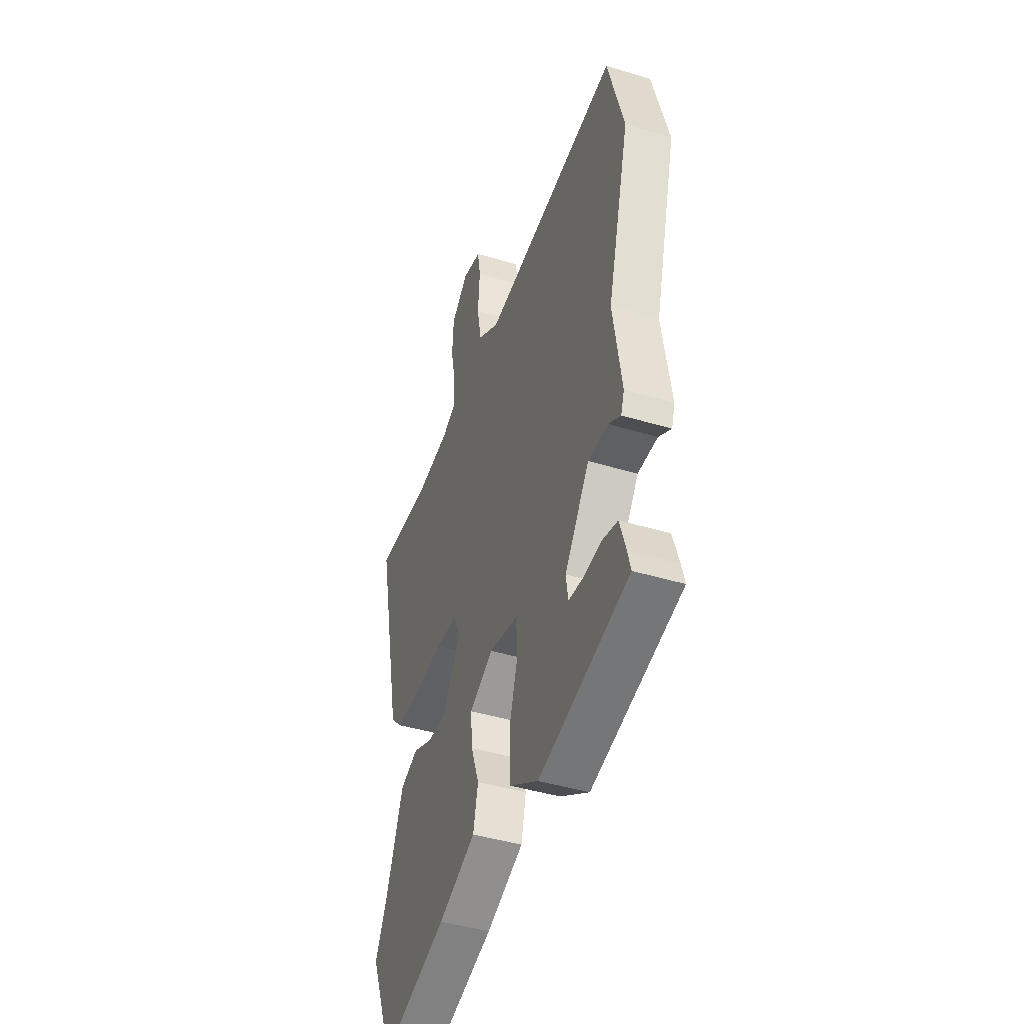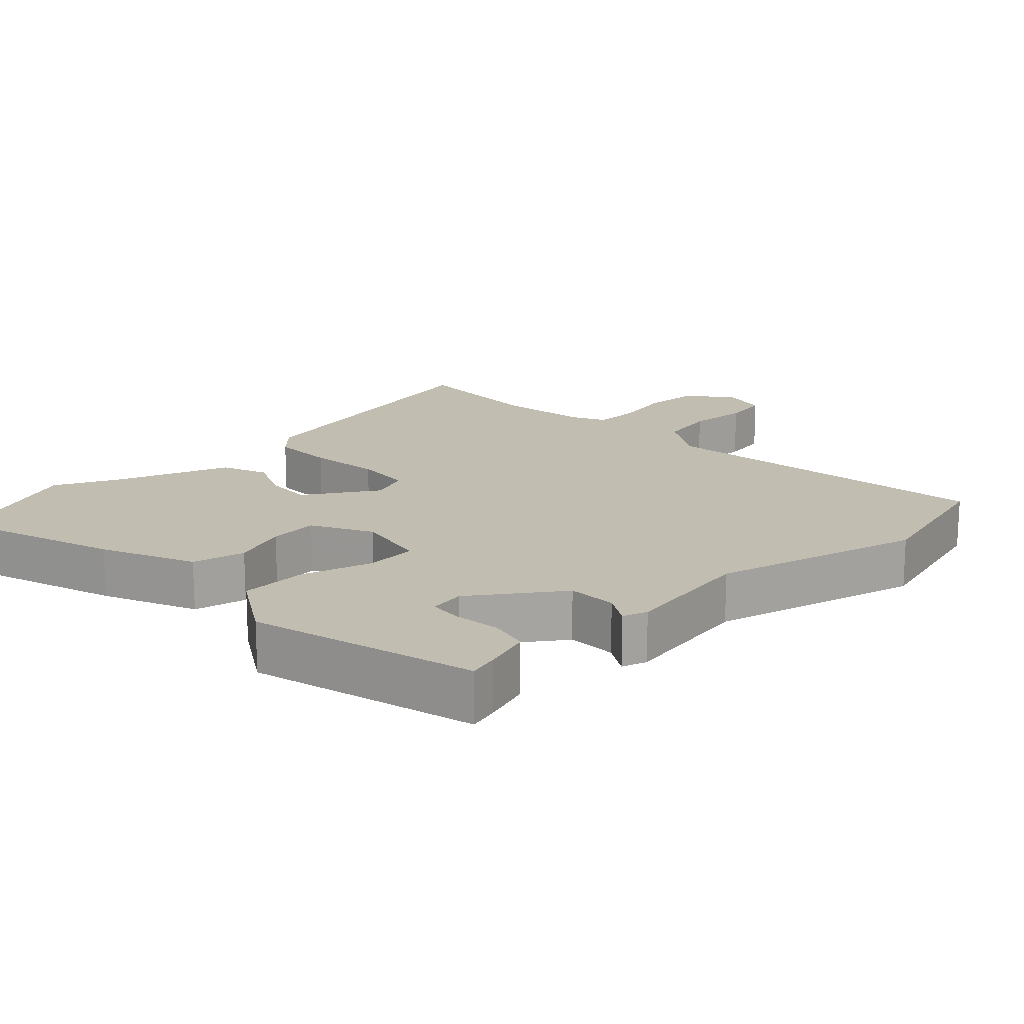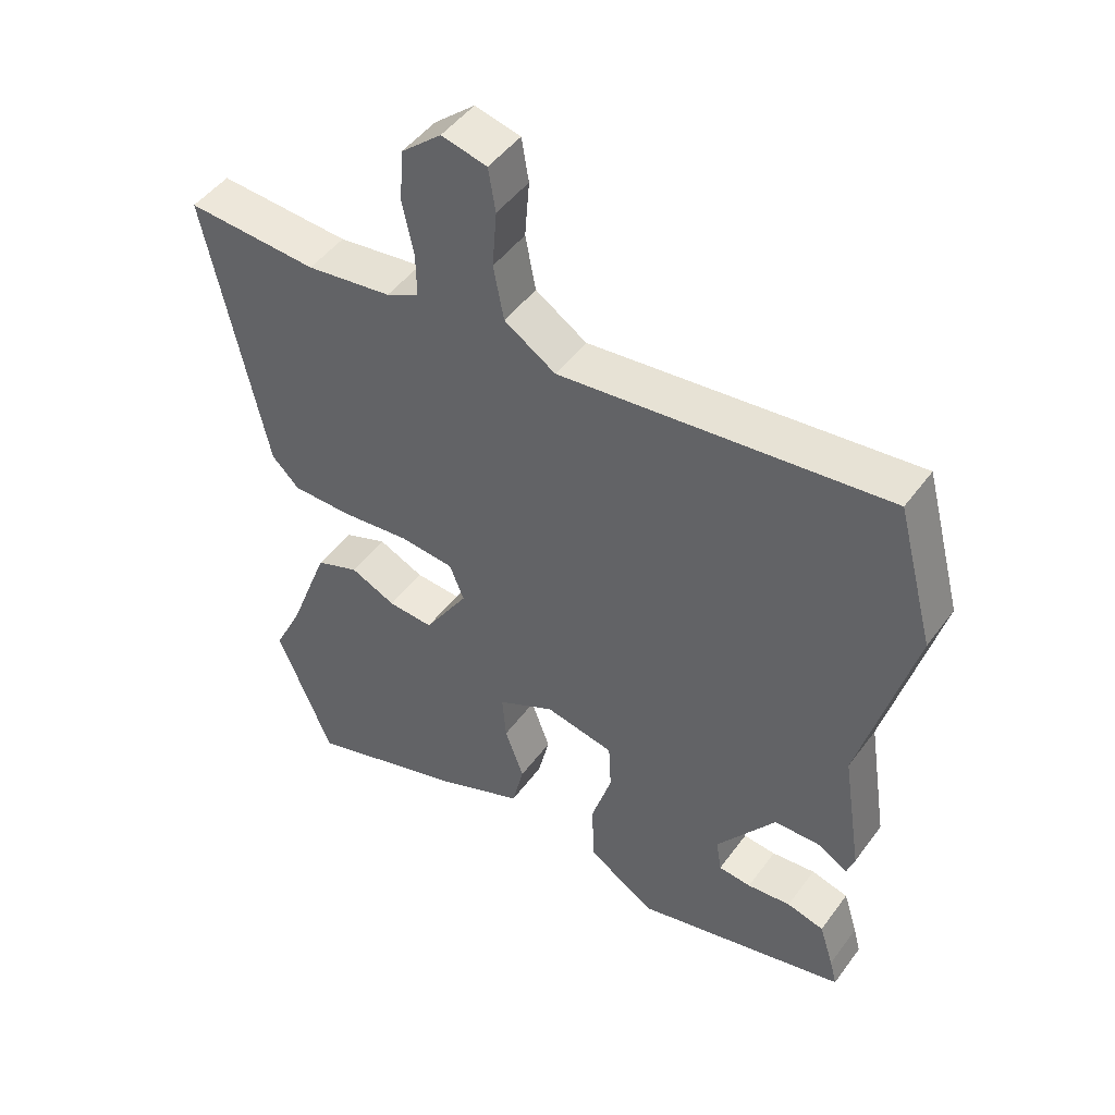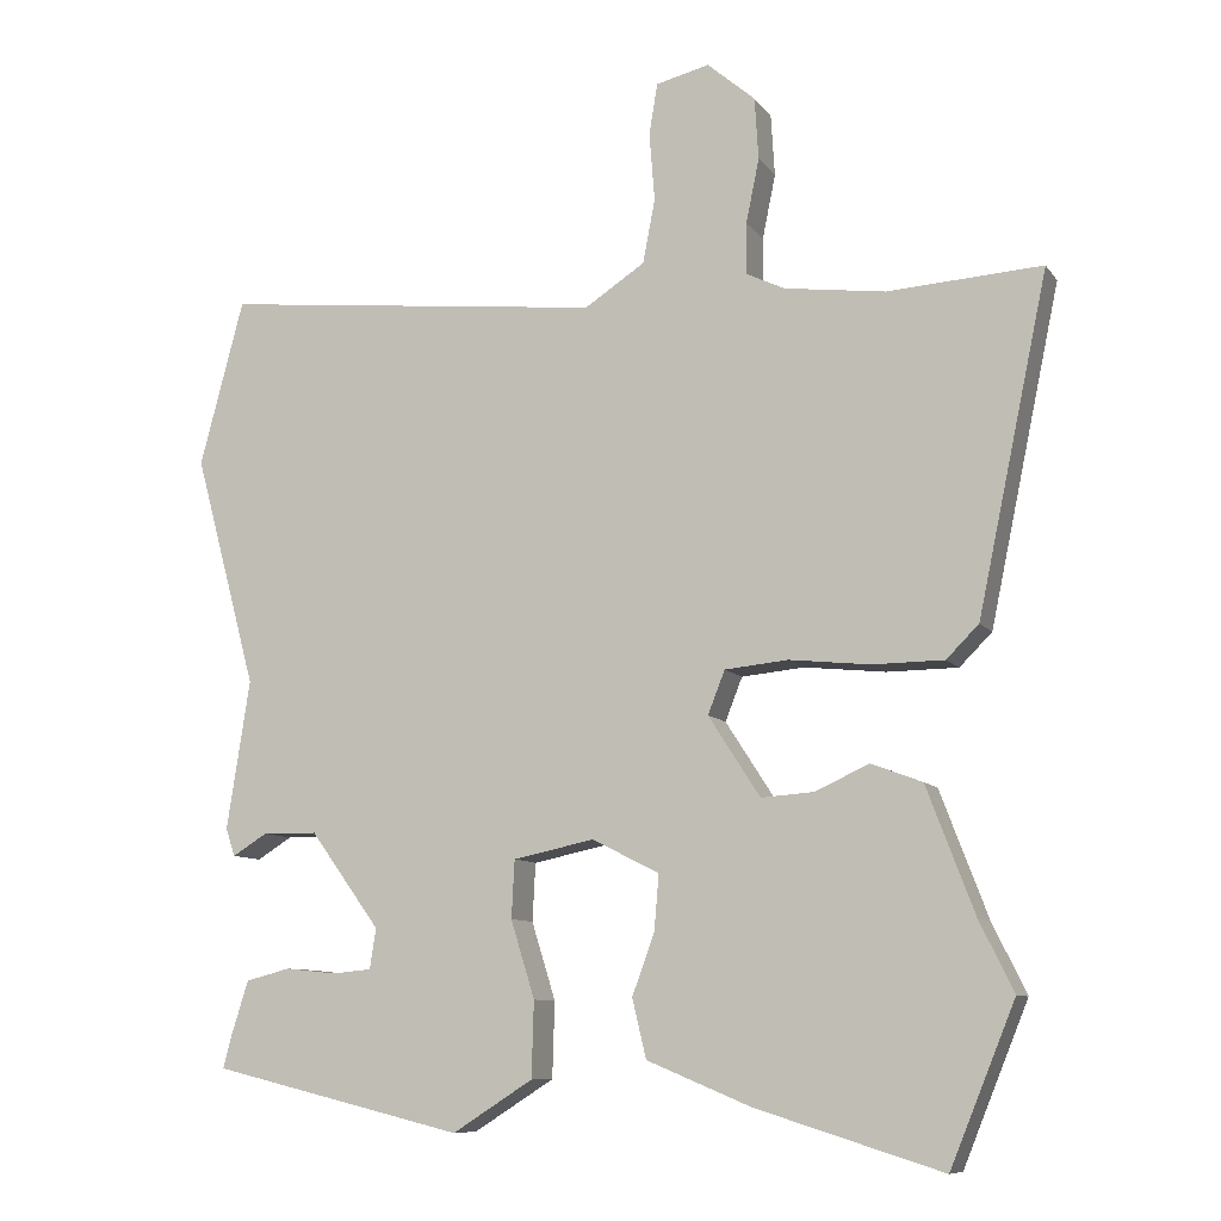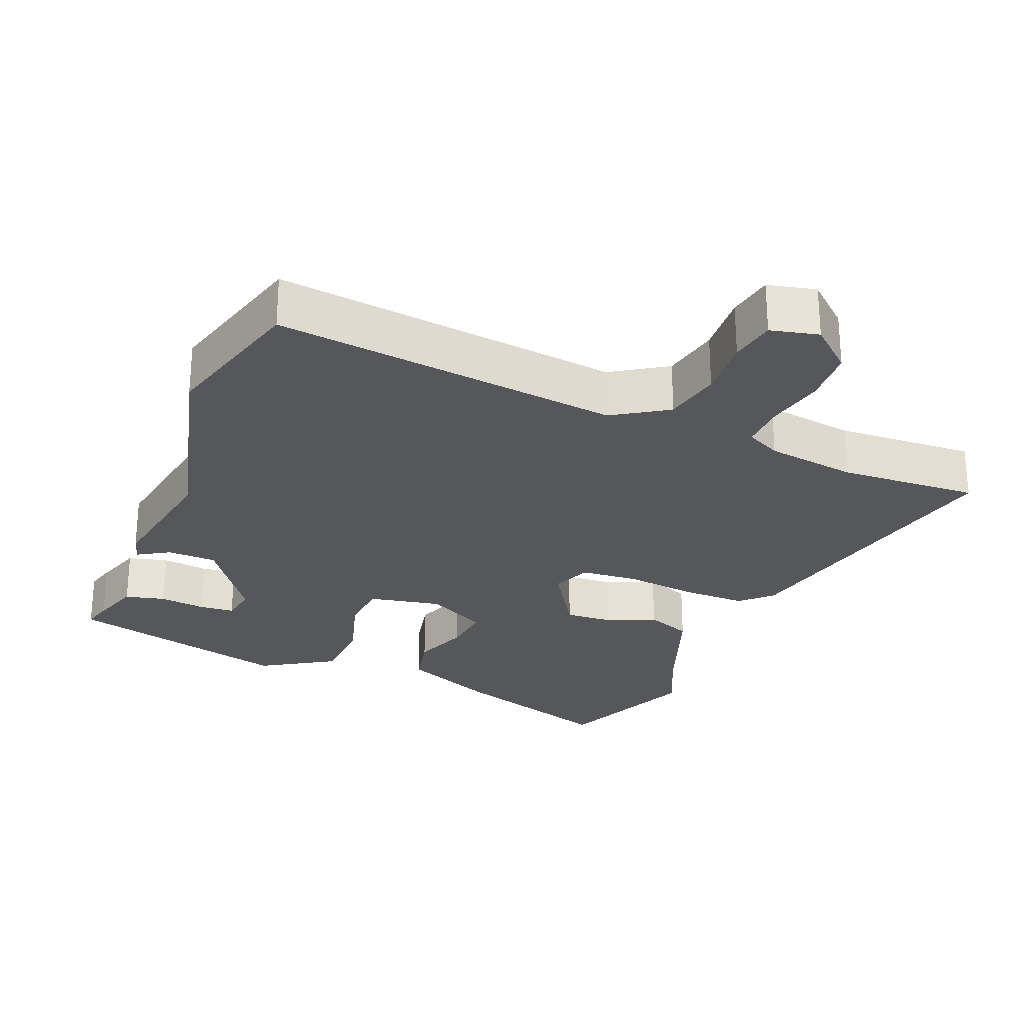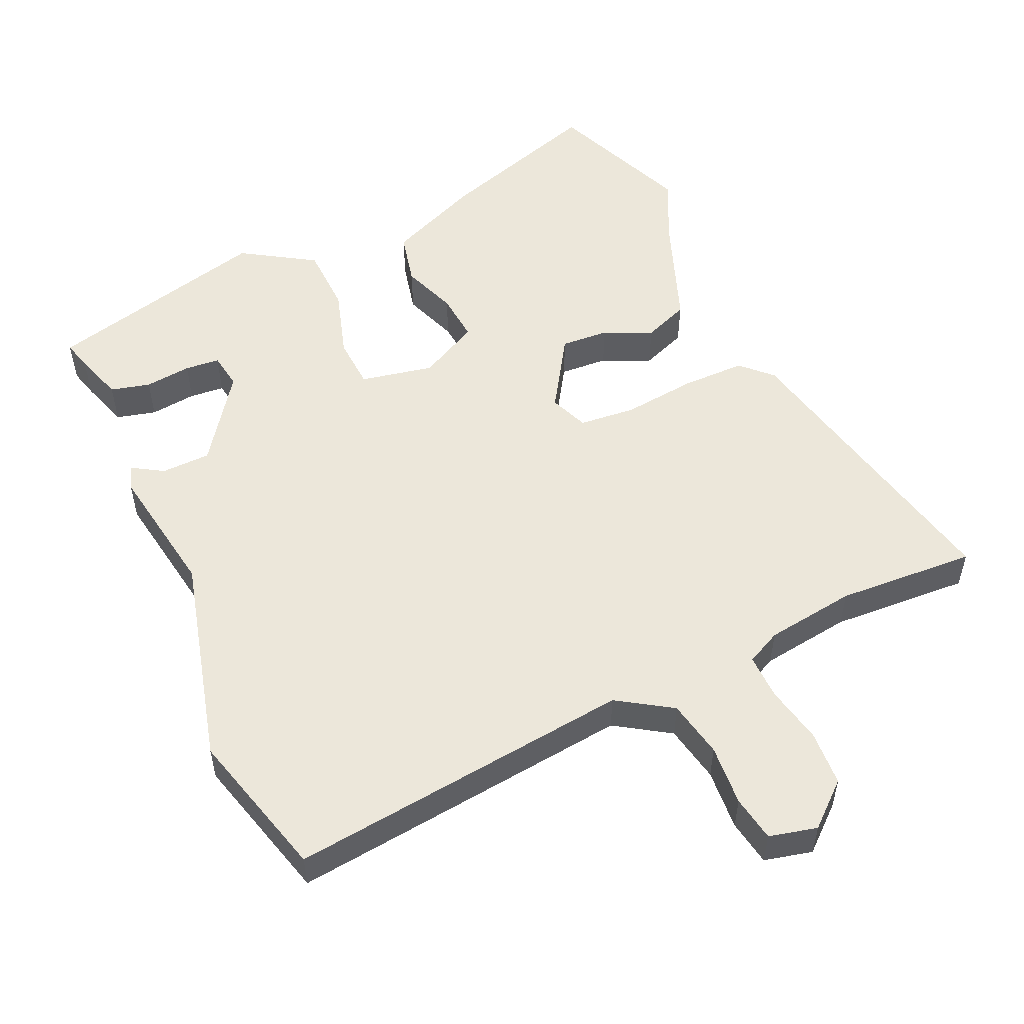
<metadata>
{"format":"obj","ext":"obj","renderer":"f3d","projection":"perspective","resolution":1024,"background":"white","views":[{"elev":-43.6,"azim":-109.6,"up":"+Z"},{"elev":17.0,"azim":-134.4,"up":"+Y"},{"elev":47.7,"azim":-145.5,"up":"+Z"},{"elev":-9.2,"azim":20.5,"up":"+Z"},{"elev":-26.8,"azim":-22.8,"up":"+Y"},{"elev":53.4,"azim":-24.7,"up":"+Y"}]}
</metadata>
<code>
v -0.54 0.07 0.35
v -0.483 0.07 0.565
v 0.015 0.07 0.512
v 0.093 0.07 0.563
v 0.109 0.07 0.646
v 0.102 0.07 0.734
v 0.113 0.07 0.8
v 0.182 0.07 0.817
v 0.244 0.07 0.764
v 0.249 0.07 0.684
v 0.232 0.07 0.601
v 0.231 0.07 0.535
v 0.281 0.07 0.511
v 0.411 0.07 0.494
v 0.611 0.07 0.507
v 0.52 0.07 0.073
v 0.478 0.07 0.031
v 0.386 0.07 0.03
v 0.281 0.07 0.041
v 0.199 0.07 0.033
v 0.177 0.07 -0.023
v 0.244 0.07 -0.127
v 0.313 0.07 -0.122
v 0.382 0.07 -0.09
v 0.448 0.07 -0.115
v 0.51 0.07 -0.278
v 0.554 0.07 -0.368
v 0.47 0.07 -0.574
v 0.23 0.07 -0.499
v 0.095 0.07 -0.443
v 0.077 0.07 -0.367
v 0.106 0.07 -0.287
v 0.112 0.07 -0.216
v 0.025 0.07 -0.172
v -0.08 0.07 -0.194
v -0.084 0.07 -0.269
v -0.053 0.07 -0.369
v -0.056 0.07 -0.467
v -0.16 0.07 -0.533
v -0.486 0.07 -0.454
v -0.475 0.07 -0.412
v -0.453 0.07 -0.342
v -0.396 0.07 -0.327
v -0.329 0.07 -0.334
v -0.279 0.07 -0.329
v -0.271 0.07 -0.277
v -0.361 0.07 -0.153
v -0.432 0.07 -0.152
v -0.477 0.07 -0.18
v -0.489 0.07 -0.144
v -0.459 0.07 0.049
v -0.54 0 0.35
v -0.483 0 0.565
v 0.015 0 0.512
v 0.093 0 0.563
v 0.109 0 0.646
v 0.102 0 0.734
v 0.113 0 0.8
v 0.182 0 0.817
v 0.244 0 0.764
v 0.249 0 0.684
v 0.232 0 0.601
v 0.231 0 0.535
v 0.281 0 0.511
v 0.411 0 0.494
v 0.611 0 0.507
v 0.52 0 0.073
v 0.478 0 0.031
v 0.386 0 0.03
v 0.281 0 0.041
v 0.199 0 0.033
v 0.177 0 -0.023
v 0.244 0 -0.127
v 0.313 0 -0.122
v 0.382 0 -0.09
v 0.448 0 -0.115
v 0.51 0 -0.278
v 0.554 0 -0.368
v 0.47 0 -0.574
v 0.23 0 -0.499
v 0.095 0 -0.443
v 0.077 0 -0.367
v 0.106 0 -0.287
v 0.112 0 -0.216
v 0.025 0 -0.172
v -0.08 0 -0.194
v -0.084 0 -0.269
v -0.053 0 -0.369
v -0.056 0 -0.467
v -0.16 0 -0.533
v -0.486 0 -0.454
v -0.475 0 -0.412
v -0.453 0 -0.342
v -0.396 0 -0.327
v -0.329 0 -0.334
v -0.279 0 -0.329
v -0.271 0 -0.277
v -0.361 0 -0.153
v -0.432 0 -0.152
v -0.477 0 -0.18
v -0.489 0 -0.144
v -0.459 0 0.049
f 48 49 50 51
f 47 48 51
f 46 47 51 1
f 41 42 43 44
f 41 44 45
f 40 41 45
f 39 40 45
f 36 37 38 39
f 35 36 39 45
f 29 30 31 32
f 29 32 33
f 26 27 28 29
f 26 29 33
f 23 24 25 26
f 22 23 26 33
f 21 22 33 34
f 16 17 18 19
f 14 15 16 19
f 13 14 19 20
f 12 13 20 21
f 8 9 10 11
f 5 6 7 8
f 4 5 8 11
f 3 4 11 12
f 46 1 2 3
f 35 45 46 3
f 21 34 35
f 3 12 21 35
f 102 101 100 99
f 102 99 98
f 52 102 98 97
f 95 94 93 92
f 96 95 92
f 96 92 91
f 96 91 90
f 90 89 88 87
f 96 90 87 86
f 83 82 81 80
f 84 83 80
f 80 79 78 77
f 84 80 77
f 77 76 75 74
f 84 77 74 73
f 85 84 73 72
f 70 69 68 67
f 70 67 66 65
f 71 70 65 64
f 72 71 64 63
f 62 61 60 59
f 59 58 57 56
f 62 59 56 55
f 63 62 55 54
f 54 53 52 97
f 54 97 96 86
f 86 85 72
f 86 72 63 54
f 1 52 53 2
f 2 53 54 3
f 3 54 55 4
f 4 55 56 5
f 5 56 57 6
f 6 57 58 7
f 7 58 59 8
f 8 59 60 9
f 9 60 61 10
f 10 61 62 11
f 11 62 63 12
f 12 63 64 13
f 13 64 65 14
f 14 65 66 15
f 15 66 67 16
f 16 67 68 17
f 17 68 69 18
f 18 69 70 19
f 19 70 71 20
f 20 71 72 21
f 21 72 73 22
f 22 73 74 23
f 23 74 75 24
f 24 75 76 25
f 25 76 77 26
f 26 77 78 27
f 27 78 79 28
f 28 79 80 29
f 29 80 81 30
f 30 81 82 31
f 31 82 83 32
f 32 83 84 33
f 33 84 85 34
f 34 85 86 35
f 35 86 87 36
f 36 87 88 37
f 37 88 89 38
f 38 89 90 39
f 39 90 91 40
f 40 91 92 41
f 41 92 93 42
f 42 93 94 43
f 43 94 95 44
f 44 95 96 45
f 45 96 97 46
f 46 97 98 47
f 47 98 99 48
f 48 99 100 49
f 49 100 101 50
f 50 101 102 51
f 51 102 52 1

</code>
